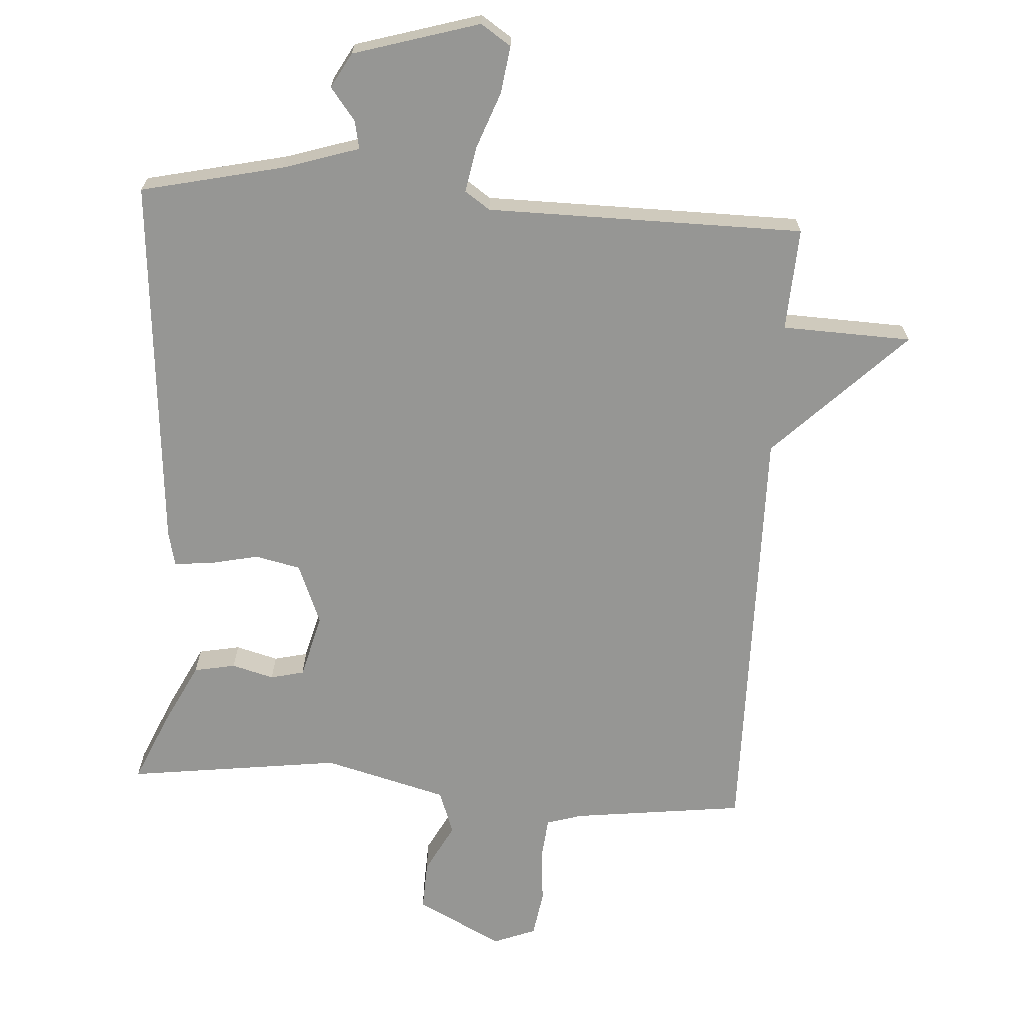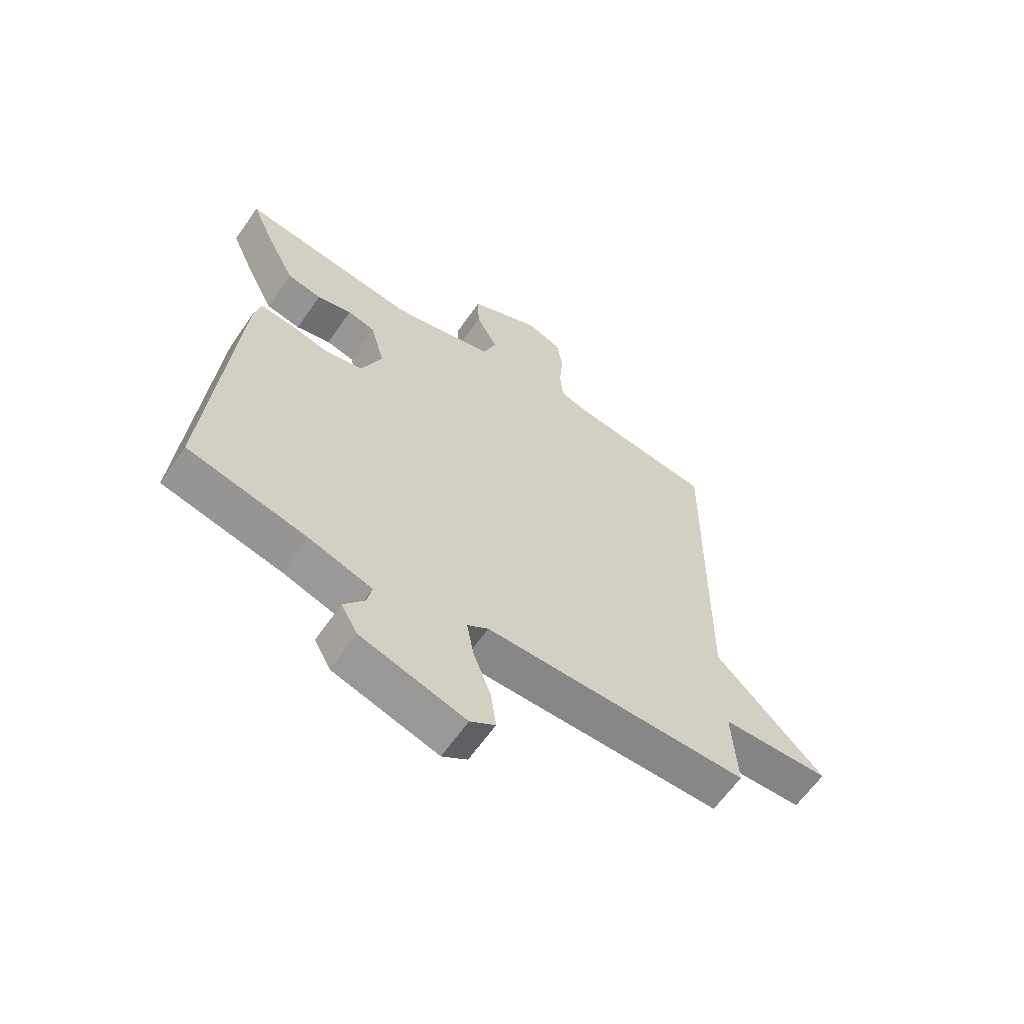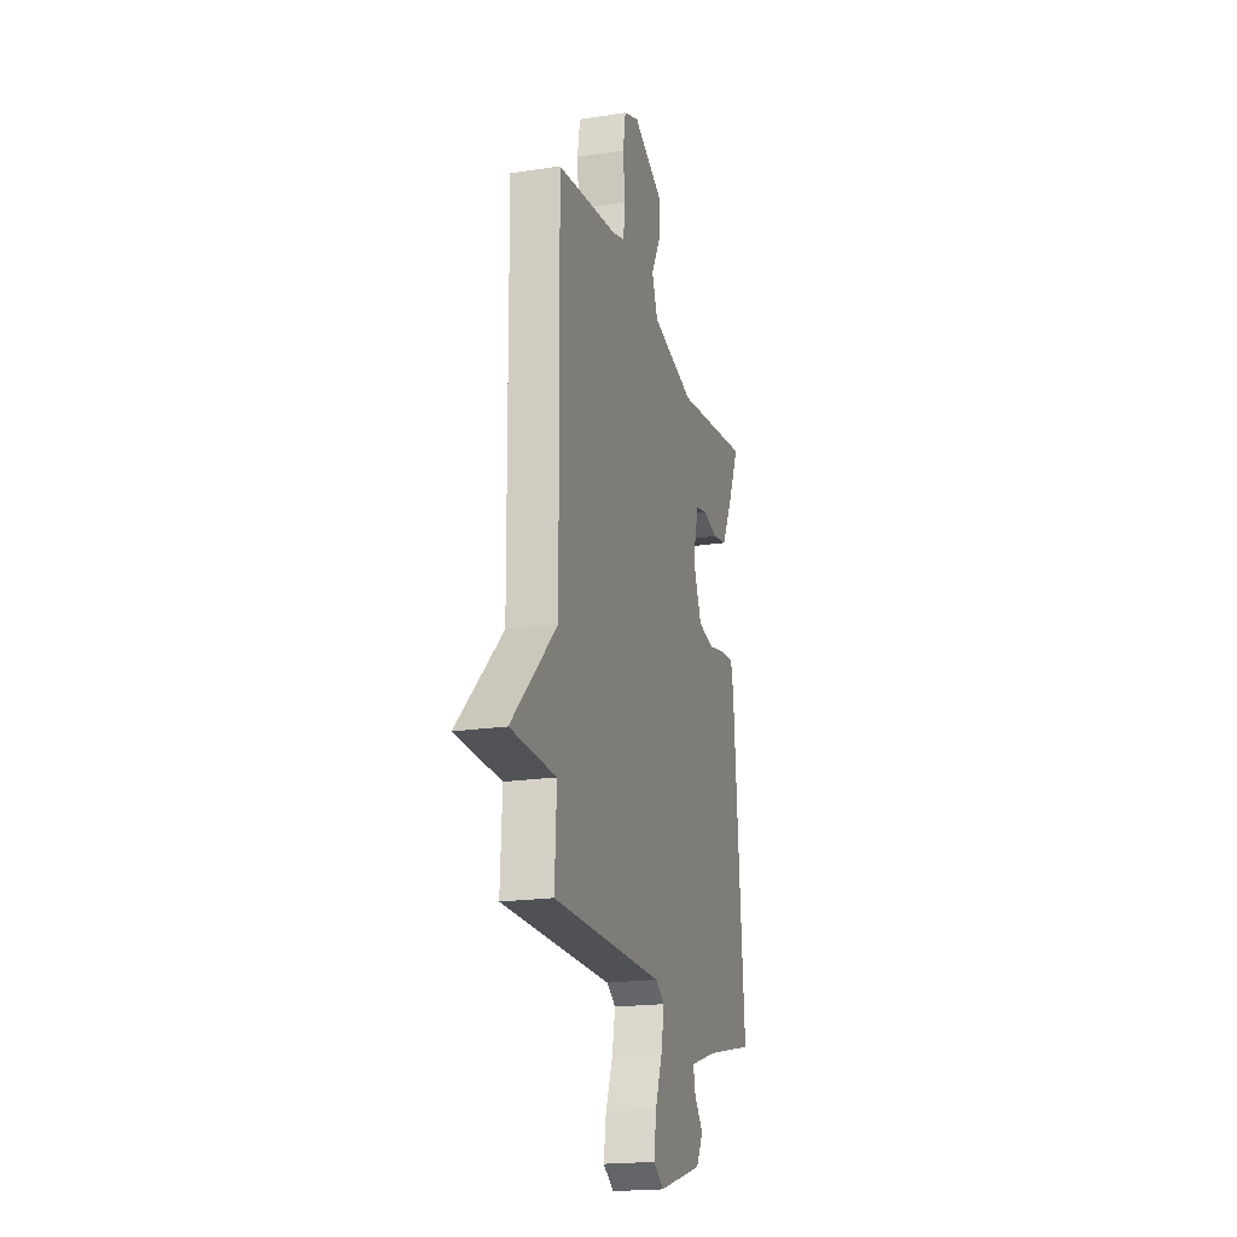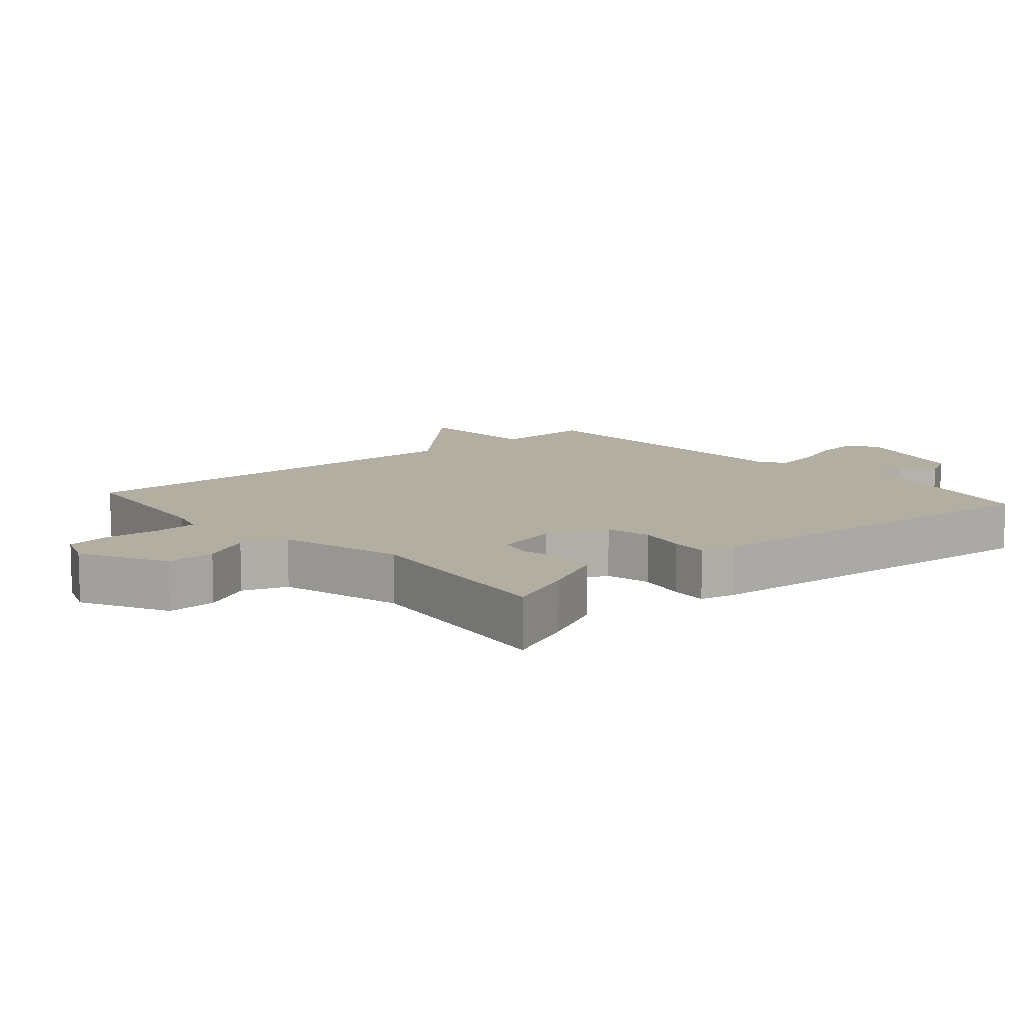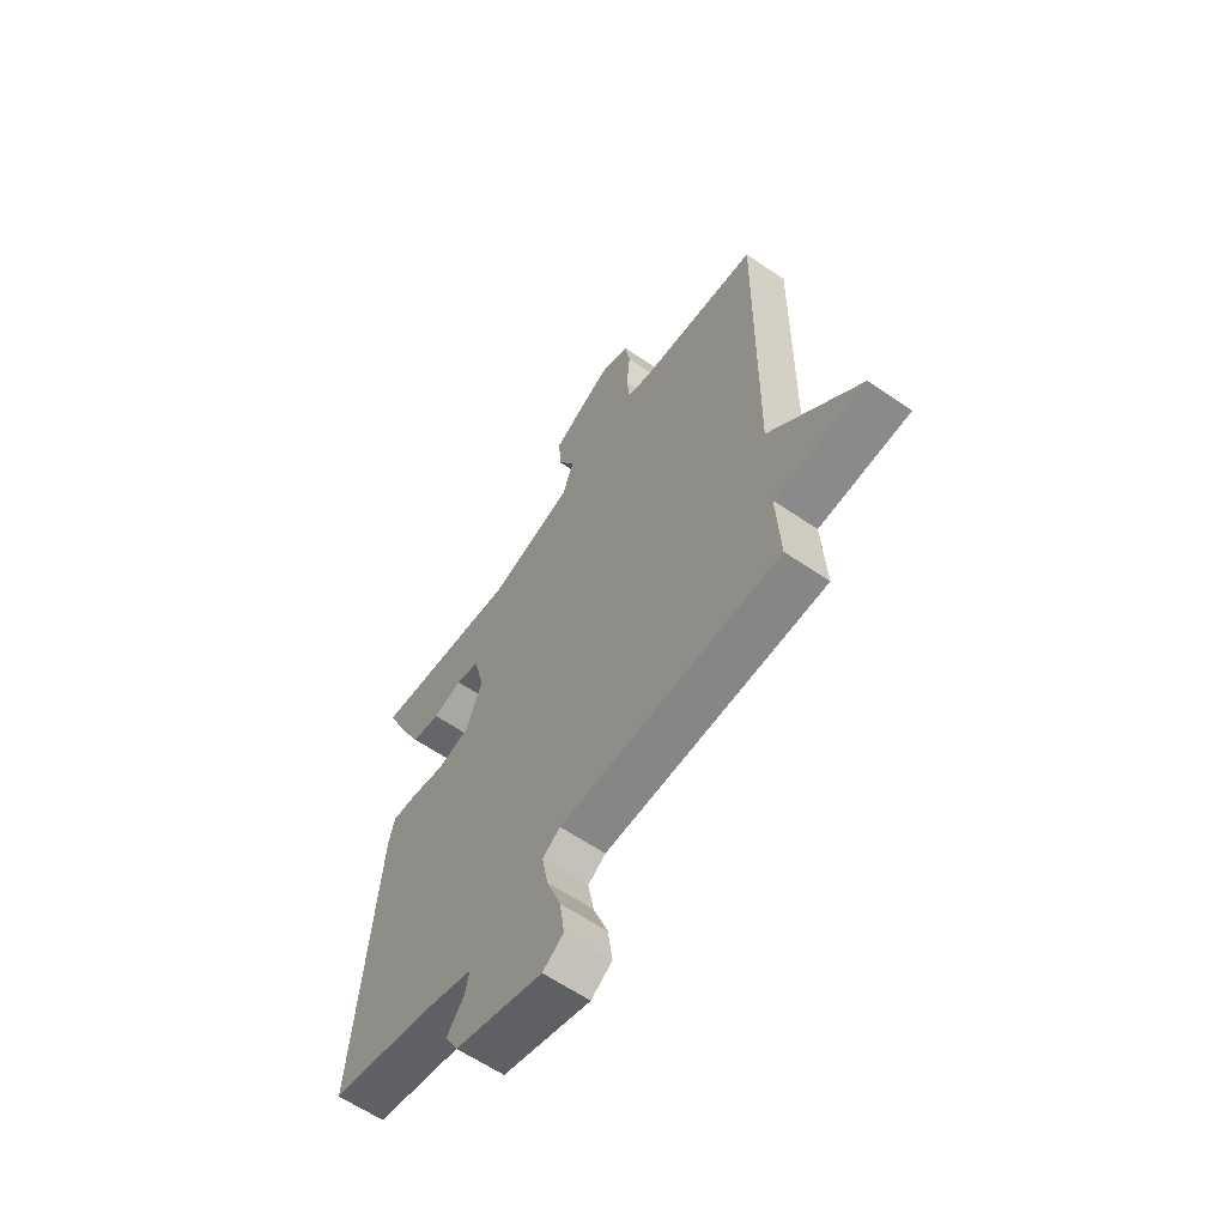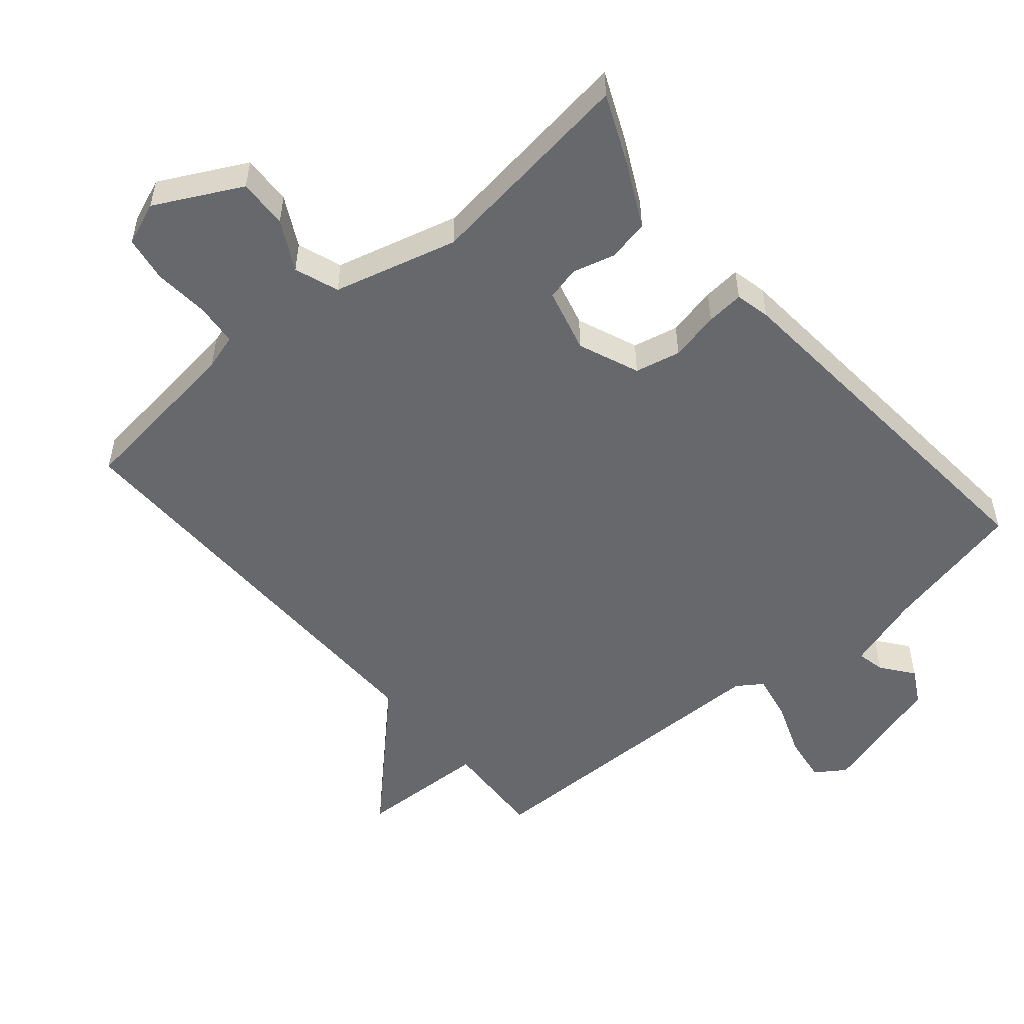
<metadata>
{"format":"obj","ext":"obj","renderer":"f3d","projection":"perspective","resolution":1024,"background":"white","views":[{"elev":-67.7,"azim":176.3,"up":"+Y"},{"elev":-62.5,"azim":145.3,"up":"+Z"},{"elev":-19.7,"azim":-74.1,"up":"+Z"},{"elev":10.7,"azim":49.0,"up":"+Y"},{"elev":-61.7,"azim":-124.9,"up":"+Z"},{"elev":-52.5,"azim":40.2,"up":"+Y"}]}
</metadata>
<code>
v -0.5 0.07 -0.5
v -0.492 0.07 -0.346
v -0.686 0.07 -0.339
v -0.492 0.07 -0.146
v -0.5 0.07 0.5
v -0.242 0.07 0.532
v -0.189 0.07 0.548
v -0.183 0.07 0.611
v -0.19 0.07 0.693
v -0.179 0.07 0.762
v -0.115 0.07 0.787
v 0.013 0.07 0.721
v 0.01 0.07 0.647
v -0.029 0.07 0.573
v -0.005 0.07 0.507
v 0.18 0.07 0.458
v 0.5 0.07 0.5
v 0.455 0.07 0.397
v 0.407 0.07 0.301
v 0.345 0.07 0.289
v 0.282 0.07 0.306
v 0.232 0.07 0.294
v 0.207 0.07 0.198
v 0.244 0.07 0.107
v 0.312 0.07 0.092
v 0.386 0.07 0.108
v 0.442 0.07 0.113
v 0.454 0.07 0.061
v 0.5 0.07 -0.5
v 0.287 0.07 -0.548
v 0.174 0.07 -0.584
v 0.183 0.07 -0.626
v 0.22 0.07 -0.674
v 0.191 0.07 -0.726
v 0.003 0.07 -0.782
v -0.042 0.07 -0.752
v -0.032 0.07 -0.681
v -0.001 0.07 -0.598
v 0.012 0.07 -0.529
v -0.026 0.07 -0.503
v -0.5 0 -0.5
v -0.492 0 -0.346
v -0.686 0 -0.339
v -0.492 0 -0.146
v -0.5 0 0.5
v -0.242 0 0.532
v -0.189 0 0.548
v -0.183 0 0.611
v -0.19 0 0.693
v -0.179 0 0.762
v -0.115 0 0.787
v 0.013 0 0.721
v 0.01 0 0.647
v -0.029 0 0.573
v -0.005 0 0.507
v 0.18 0 0.458
v 0.5 0 0.5
v 0.455 0 0.397
v 0.407 0 0.301
v 0.345 0 0.289
v 0.282 0 0.306
v 0.232 0 0.294
v 0.207 0 0.198
v 0.244 0 0.107
v 0.312 0 0.092
v 0.386 0 0.108
v 0.442 0 0.113
v 0.454 0 0.061
v 0.5 0 -0.5
v 0.287 0 -0.548
v 0.174 0 -0.584
v 0.183 0 -0.626
v 0.22 0 -0.674
v 0.191 0 -0.726
v 0.003 0 -0.782
v -0.042 0 -0.752
v -0.032 0 -0.681
v -0.001 0 -0.598
v 0.012 0 -0.529
v -0.026 0 -0.503
f 36 37 38
f 35 36 38
f 34 35 38
f 33 34 38
f 32 33 38
f 31 32 38 39
f 30 31 39 40
f 29 30 40
f 28 29 40
f 27 28 40
f 26 27 40
f 25 26 40
f 19 20 21
f 18 19 21
f 17 18 21
f 16 17 21
f 15 16 21 22
f 12 13 14
f 11 12 14
f 10 11 14
f 9 10 14
f 8 9 14
f 7 8 14 15
f 15 22 23
f 7 15 23
f 6 7 23
f 2 3 4
f 40 1 2
f 25 40 2
f 24 25 2
f 6 23 24
f 5 6 24
f 4 5 24
f 2 4 24
f 78 77 76
f 78 76 75
f 78 75 74
f 78 74 73
f 78 73 72
f 79 78 72 71
f 80 79 71 70
f 80 70 69
f 80 69 68
f 80 68 67
f 80 67 66
f 80 66 65
f 61 60 59
f 61 59 58
f 61 58 57
f 61 57 56
f 62 61 56 55
f 54 53 52
f 54 52 51
f 54 51 50
f 54 50 49
f 54 49 48
f 55 54 48 47
f 63 62 55
f 63 55 47
f 63 47 46
f 44 43 42
f 42 41 80
f 42 80 65
f 42 65 64
f 64 63 46
f 64 46 45
f 64 45 44
f 64 44 42
f 1 41 42 2
f 2 42 43 3
f 3 43 44 4
f 4 44 45 5
f 5 45 46 6
f 6 46 47 7
f 7 47 48 8
f 8 48 49 9
f 9 49 50 10
f 10 50 51 11
f 11 51 52 12
f 12 52 53 13
f 13 53 54 14
f 14 54 55 15
f 15 55 56 16
f 16 56 57 17
f 17 57 58 18
f 18 58 59 19
f 19 59 60 20
f 20 60 61 21
f 21 61 62 22
f 22 62 63 23
f 23 63 64 24
f 24 64 65 25
f 25 65 66 26
f 26 66 67 27
f 27 67 68 28
f 28 68 69 29
f 29 69 70 30
f 30 70 71 31
f 31 71 72 32
f 32 72 73 33
f 33 73 74 34
f 34 74 75 35
f 35 75 76 36
f 36 76 77 37
f 37 77 78 38
f 38 78 79 39
f 39 79 80 40
f 40 80 41 1

</code>
